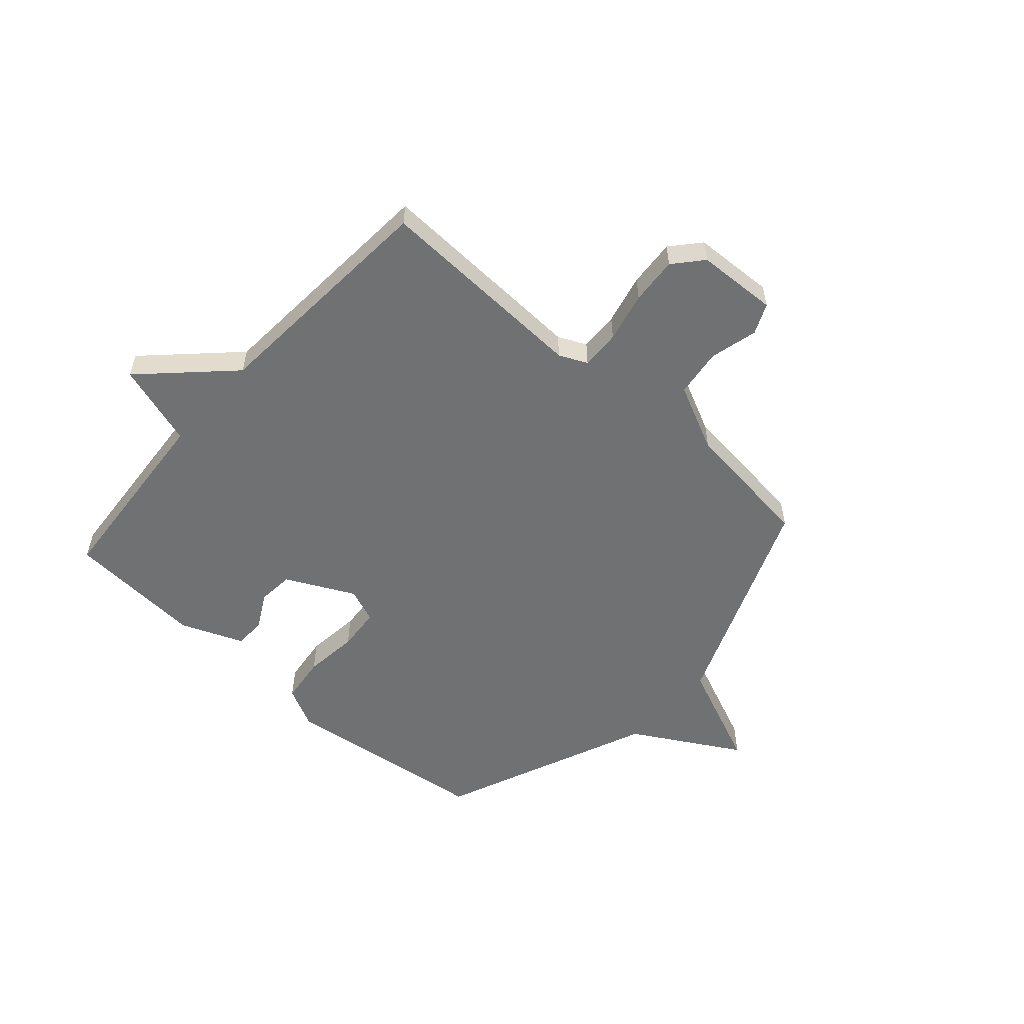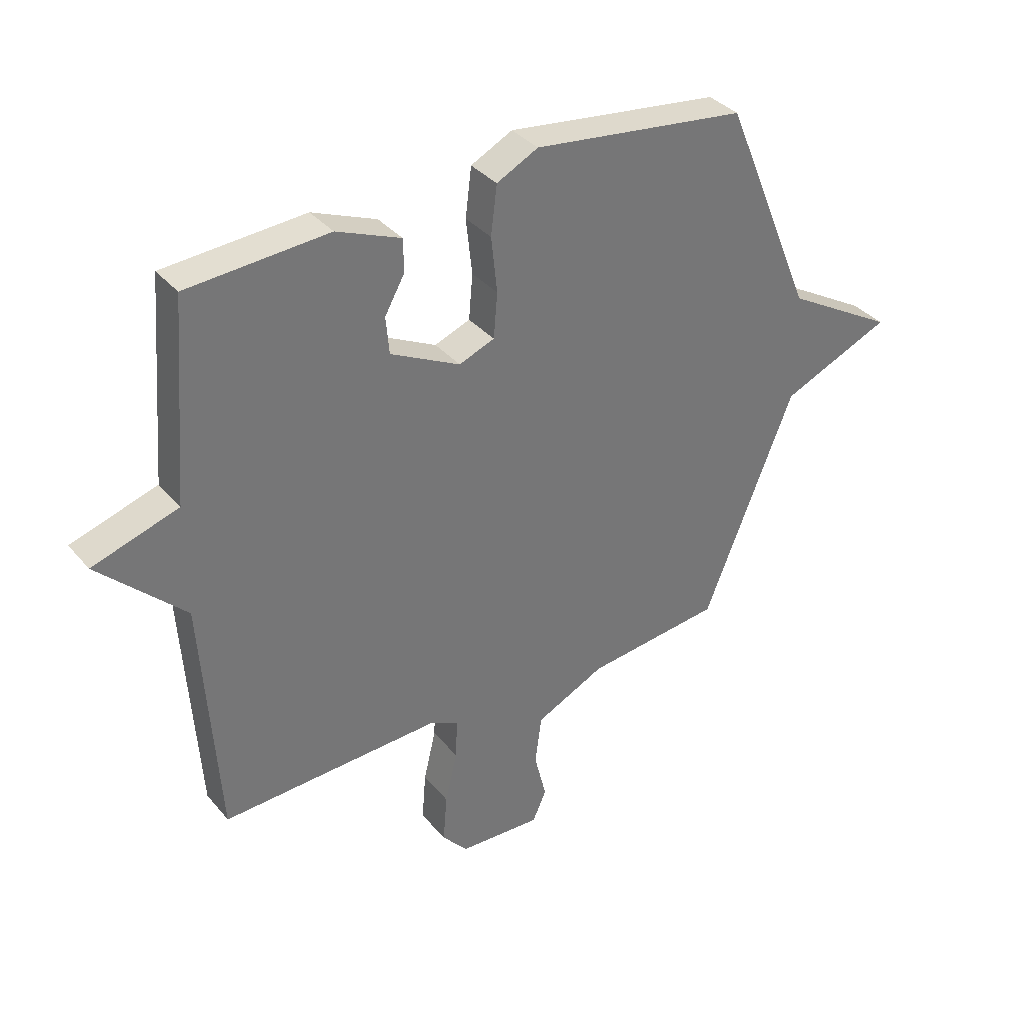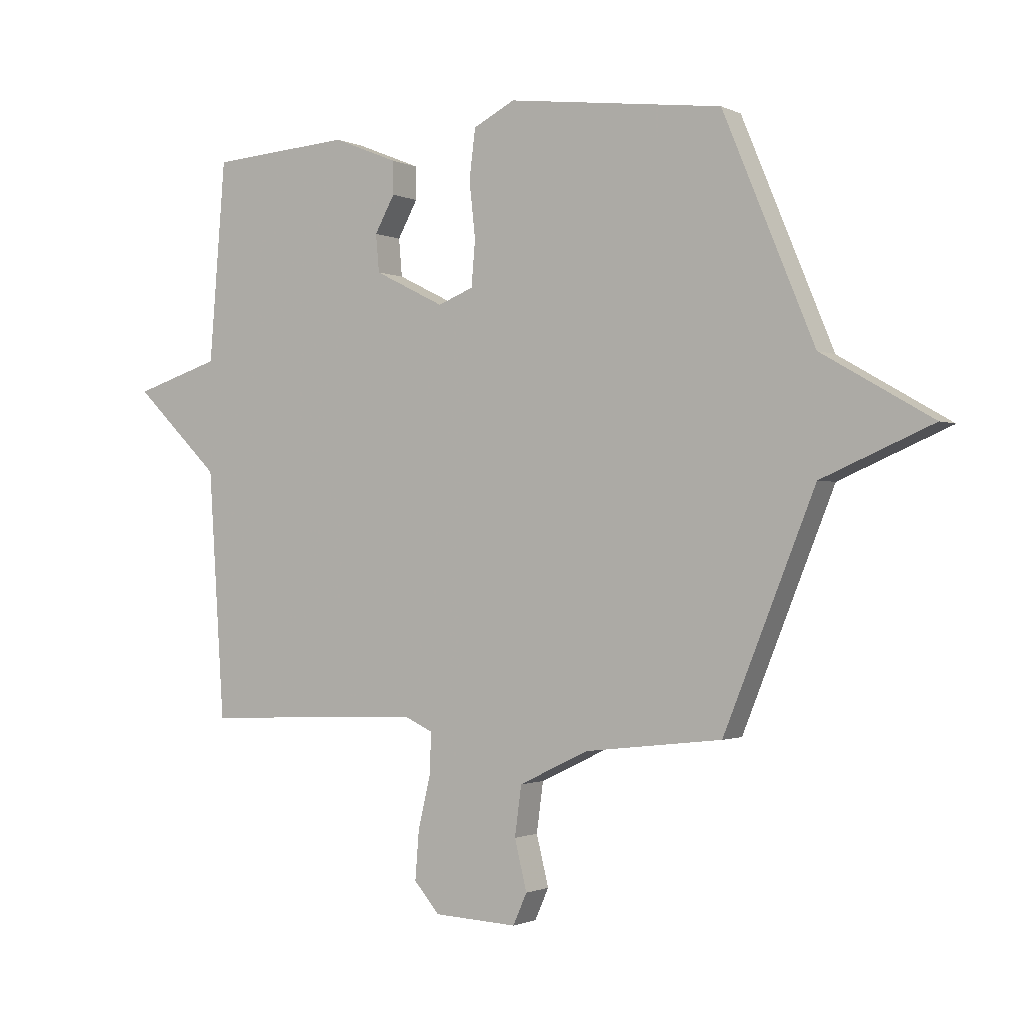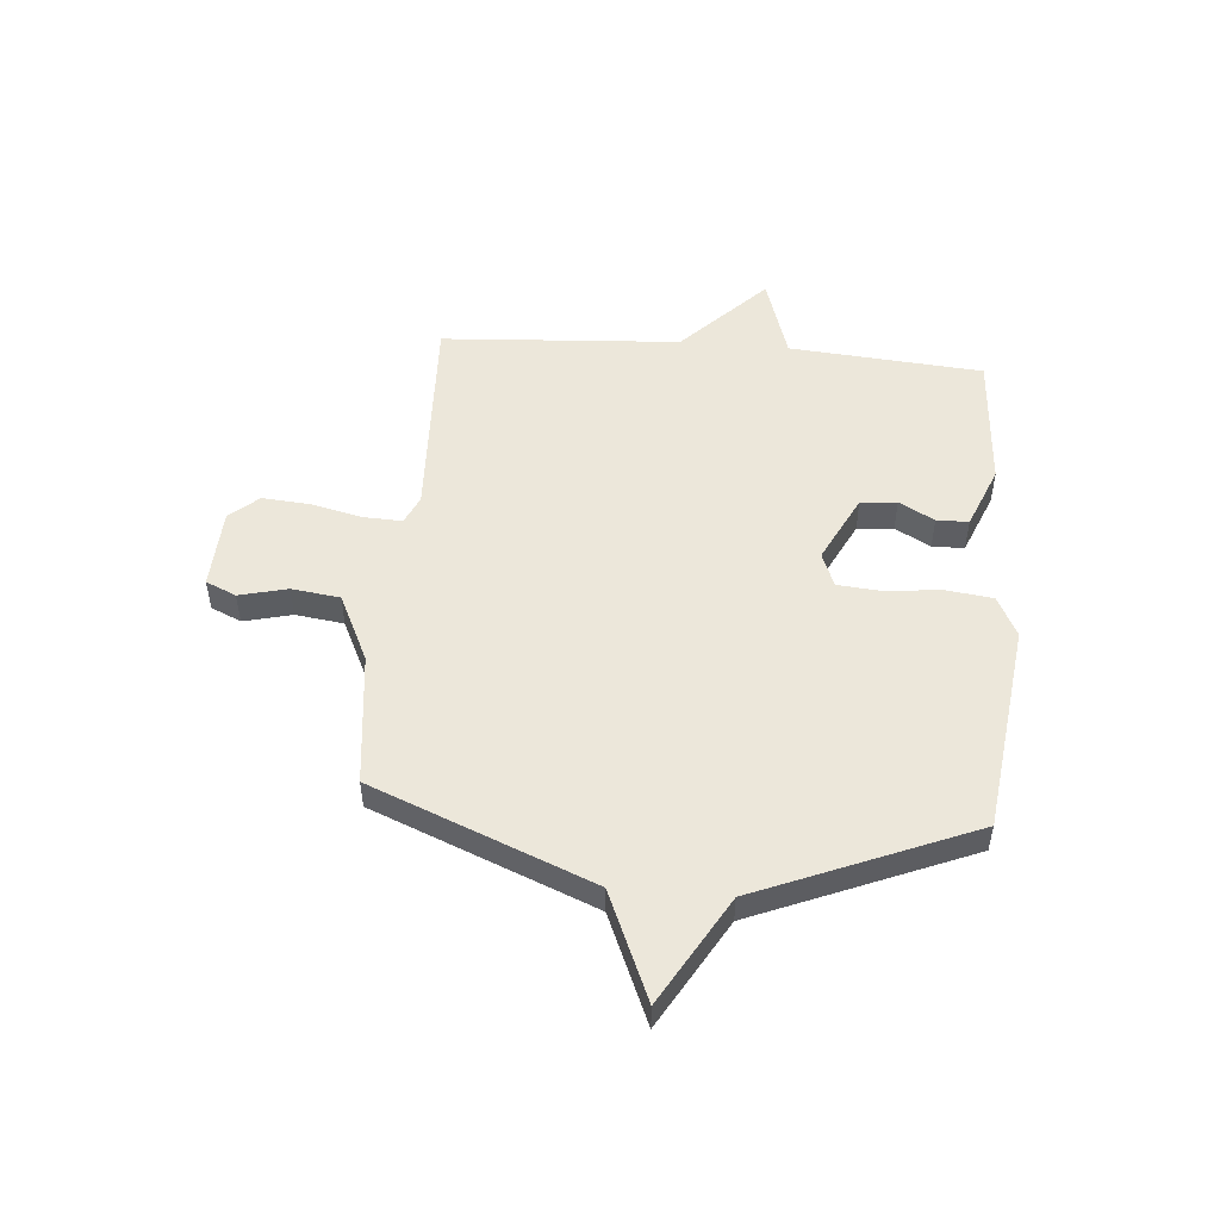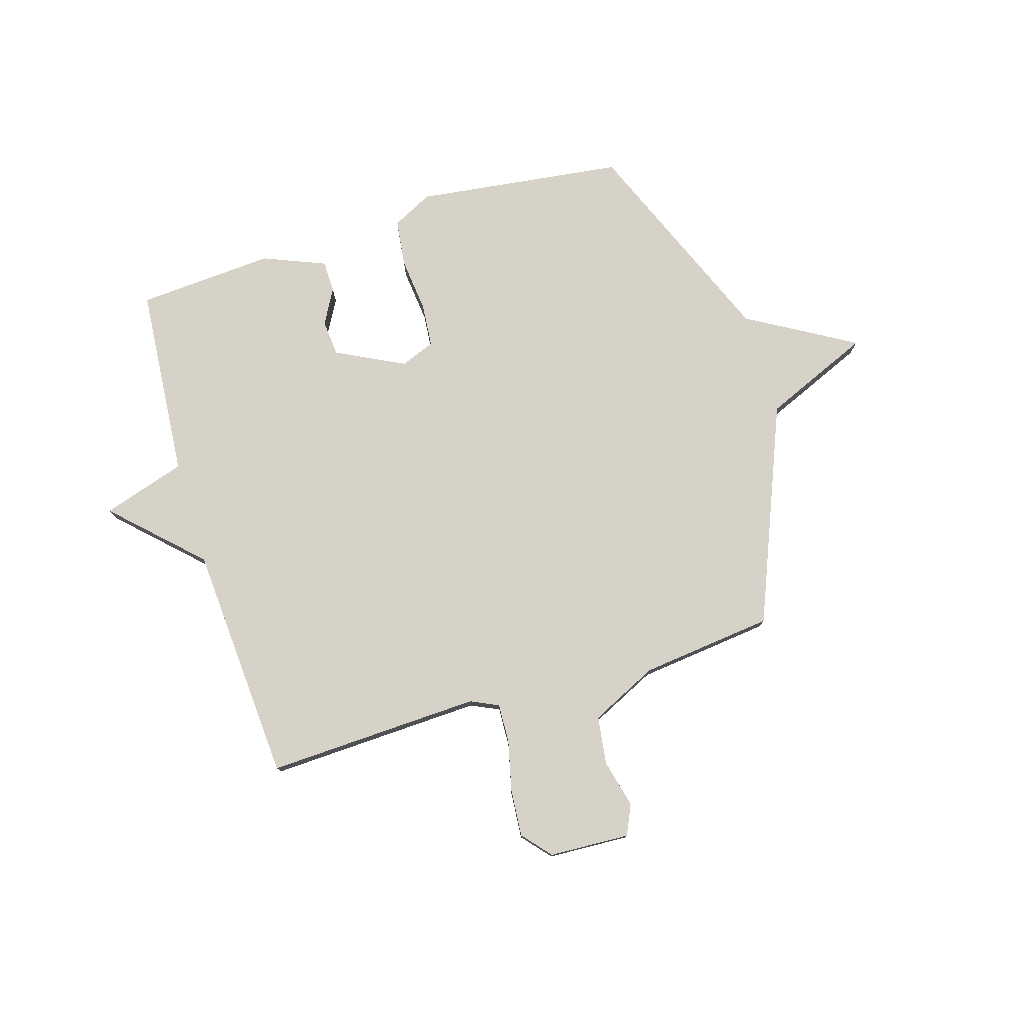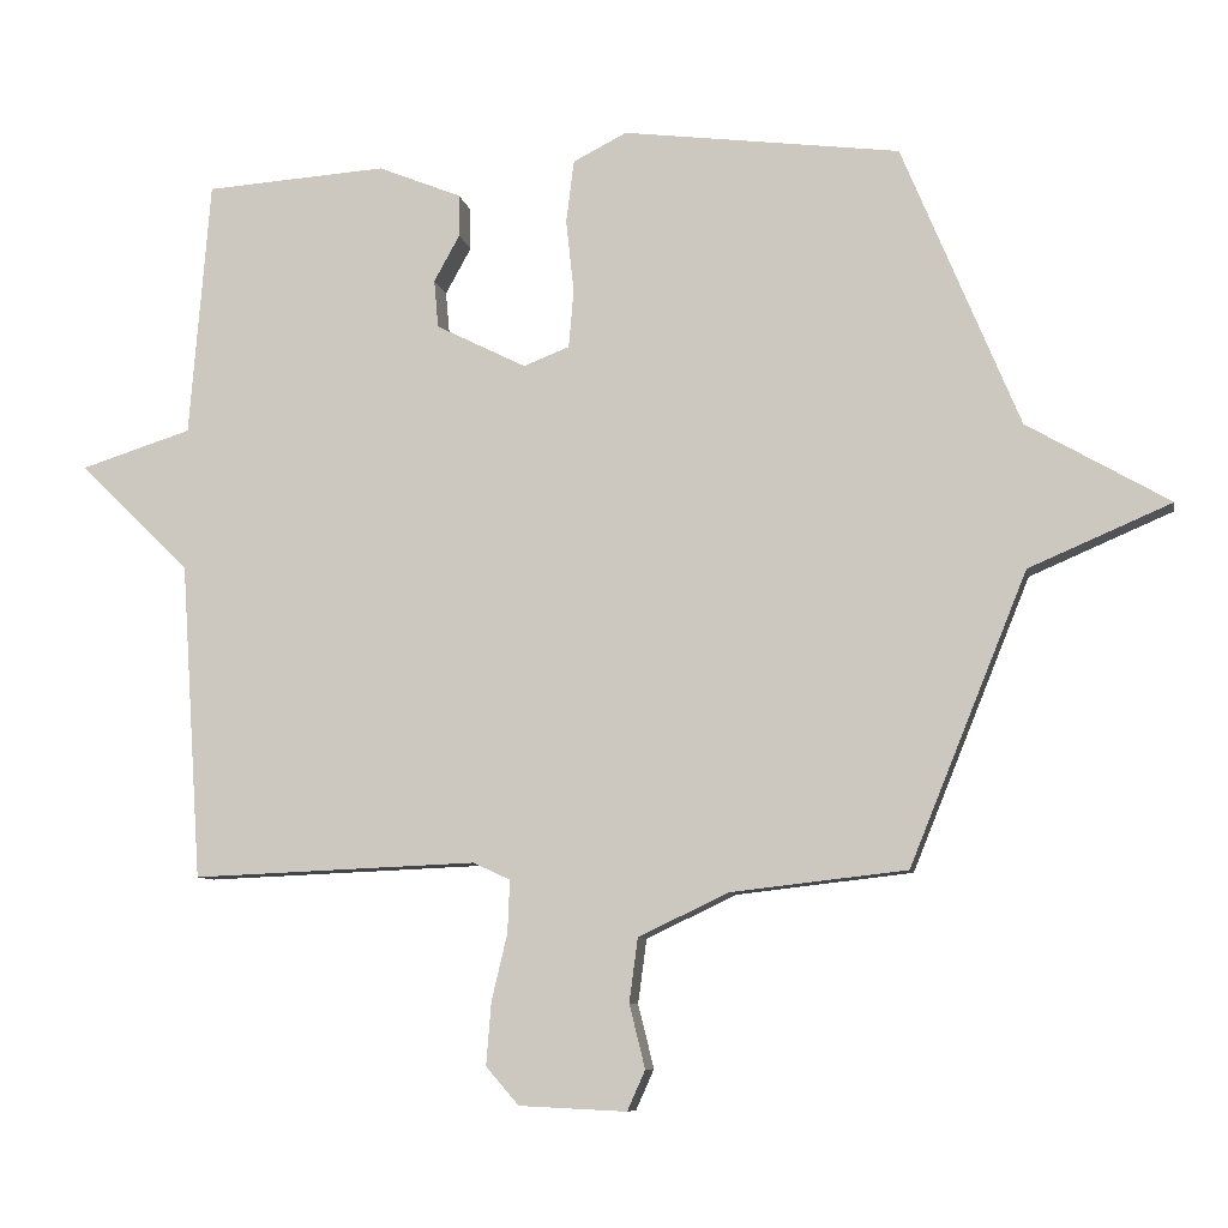
<metadata>
{"format":"obj","ext":"obj","renderer":"f3d","projection":"perspective","resolution":1024,"background":"white","views":[{"elev":-55.1,"azim":138.2,"up":"+Y"},{"elev":35.5,"azim":145.7,"up":"+Z"},{"elev":-1.2,"azim":-148.2,"up":"+Z"},{"elev":51.0,"azim":-85.2,"up":"+Y"},{"elev":77.7,"azim":163.1,"up":"+Y"},{"elev":-8.3,"azim":-169.5,"up":"+Z"}]}
</metadata>
<code>
v 0.5 0.07 -0.5
v 0.102 0.07 -0.484
v 0.05 0.07 -0.508
v 0.053 0.07 -0.581
v 0.075 0.07 -0.674
v 0.082 0.07 -0.762
v 0.036 0.07 -0.815
v -0.114 0.07 -0.822
v -0.139 0.07 -0.766
v -0.117 0.07 -0.677
v -0.129 0.07 -0.588
v -0.254 0.07 -0.528
v -0.5 0.07 -0.5
v -0.664 0.07 -0.095
v -0.863 0.07 -0.01
v -0.664 0.07 0.105
v -0.5 0.07 0.5
v -0.113 0.07 0.549
v -0.038 0.07 0.511
v -0.027 0.07 0.423
v -0.038 0.07 0.322
v -0.031 0.07 0.241
v 0.033 0.07 0.216
v 0.159 0.07 0.279
v 0.165 0.07 0.346
v 0.129 0.07 0.411
v 0.13 0.07 0.47
v 0.246 0.07 0.517
v 0.5 0.07 0.5
v 0.529 0.07 0.142
v 0.684 0.07 0.093
v 0.529 0.07 -0.058
v 0.5 0 -0.5
v 0.102 0 -0.484
v 0.05 0 -0.508
v 0.053 0 -0.581
v 0.075 0 -0.674
v 0.082 0 -0.762
v 0.036 0 -0.815
v -0.114 0 -0.822
v -0.139 0 -0.766
v -0.117 0 -0.677
v -0.129 0 -0.588
v -0.254 0 -0.528
v -0.5 0 -0.5
v -0.664 0 -0.095
v -0.863 0 -0.01
v -0.664 0 0.105
v -0.5 0 0.5
v -0.113 0 0.549
v -0.038 0 0.511
v -0.027 0 0.423
v -0.038 0 0.322
v -0.031 0 0.241
v 0.033 0 0.216
v 0.159 0 0.279
v 0.165 0 0.346
v 0.129 0 0.411
v 0.13 0 0.47
v 0.246 0 0.517
v 0.5 0 0.5
v 0.529 0 0.142
v 0.684 0 0.093
v 0.529 0 -0.058
f 30 31 32
f 29 30 32
f 28 29 32
f 27 28 32
f 26 27 32
f 25 26 32
f 32 1 2
f 25 32 2
f 24 25 2
f 23 24 2 3
f 22 23 3
f 19 20 21
f 18 19 21
f 17 18 21
f 16 17 21
f 16 21 22
f 15 16 22
f 14 15 22
f 14 22 3
f 13 14 3
f 12 13 3
f 8 9 10
f 7 8 10
f 6 7 10
f 5 6 10
f 4 5 10
f 4 10 11
f 3 4 11 12
f 64 63 62
f 64 62 61
f 64 61 60
f 64 60 59
f 64 59 58
f 64 58 57
f 34 33 64
f 34 64 57
f 34 57 56
f 35 34 56 55
f 35 55 54
f 53 52 51
f 53 51 50
f 53 50 49
f 53 49 48
f 54 53 48
f 54 48 47
f 54 47 46
f 35 54 46
f 35 46 45
f 35 45 44
f 42 41 40
f 42 40 39
f 42 39 38
f 42 38 37
f 42 37 36
f 43 42 36
f 44 43 36 35
f 1 33 34 2
f 2 34 35 3
f 3 35 36 4
f 4 36 37 5
f 5 37 38 6
f 6 38 39 7
f 7 39 40 8
f 8 40 41 9
f 9 41 42 10
f 10 42 43 11
f 11 43 44 12
f 12 44 45 13
f 13 45 46 14
f 14 46 47 15
f 15 47 48 16
f 16 48 49 17
f 17 49 50 18
f 18 50 51 19
f 19 51 52 20
f 20 52 53 21
f 21 53 54 22
f 22 54 55 23
f 23 55 56 24
f 24 56 57 25
f 25 57 58 26
f 26 58 59 27
f 27 59 60 28
f 28 60 61 29
f 29 61 62 30
f 30 62 63 31
f 31 63 64 32
f 32 64 33 1

</code>
